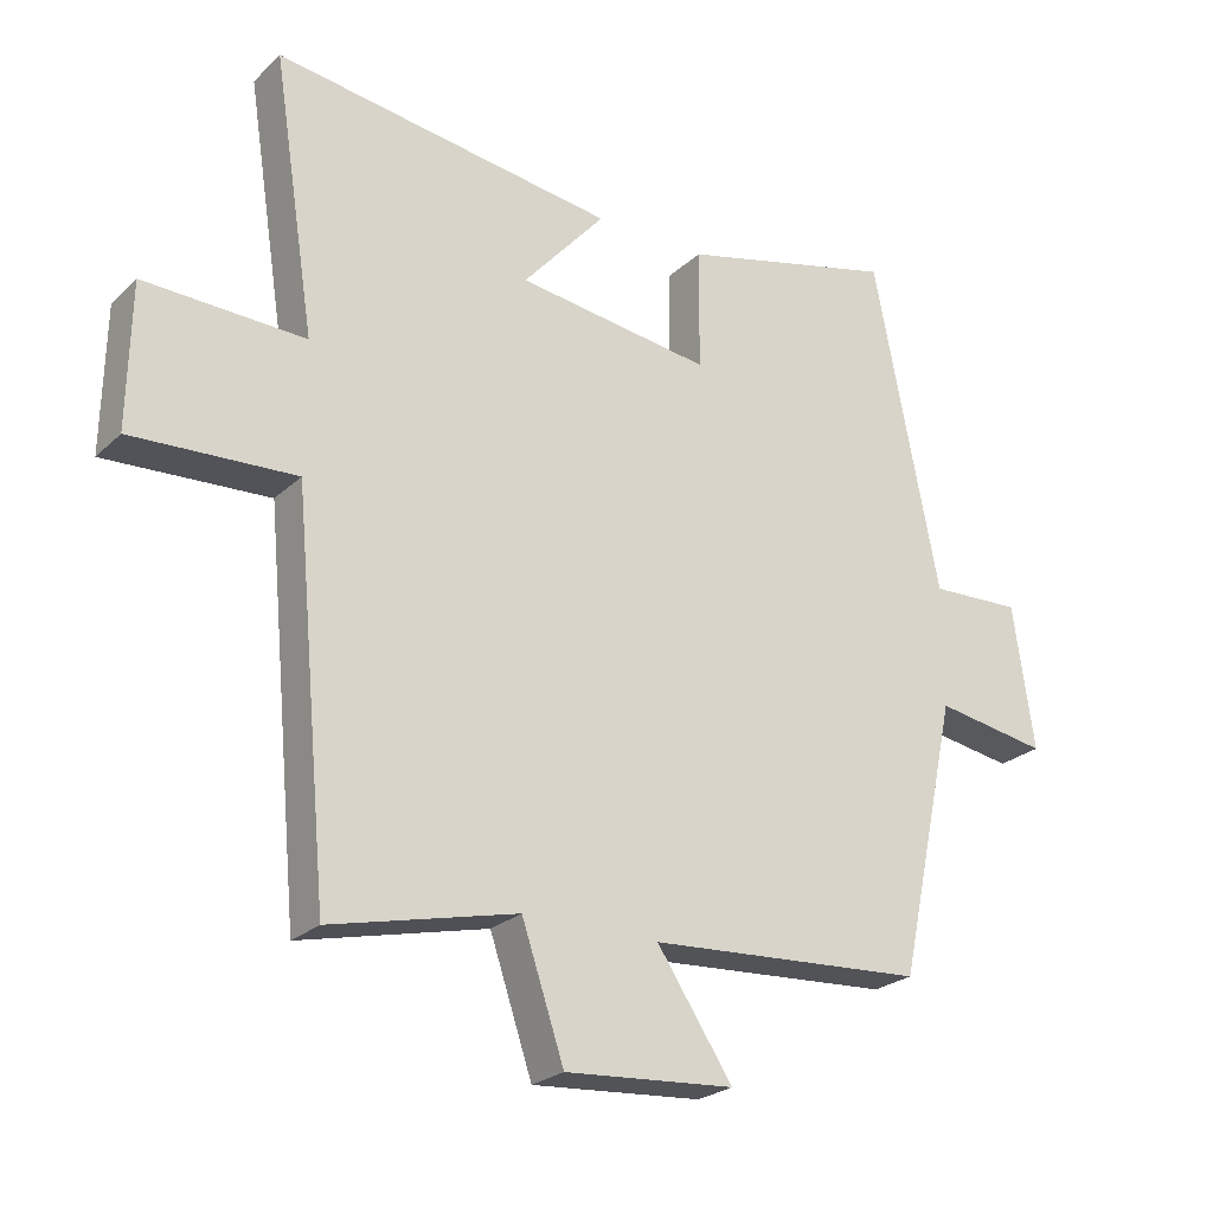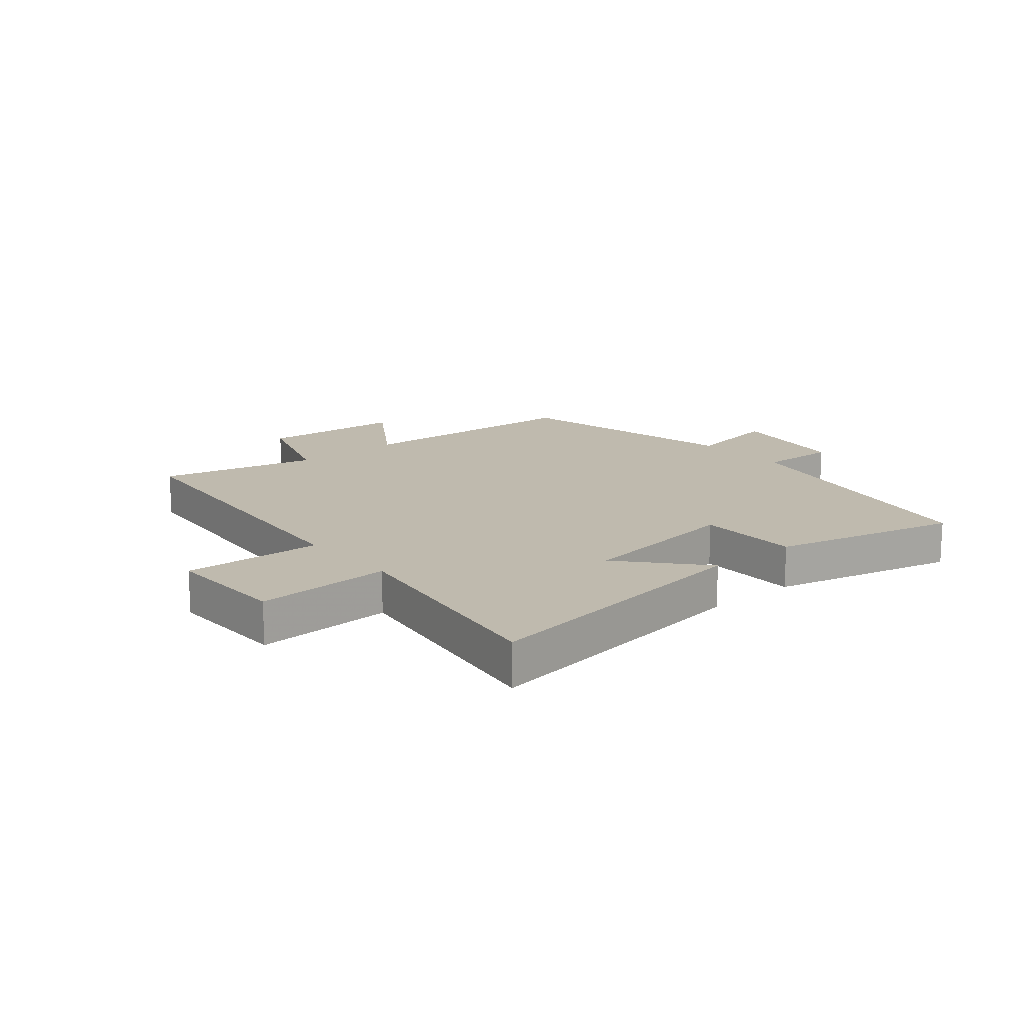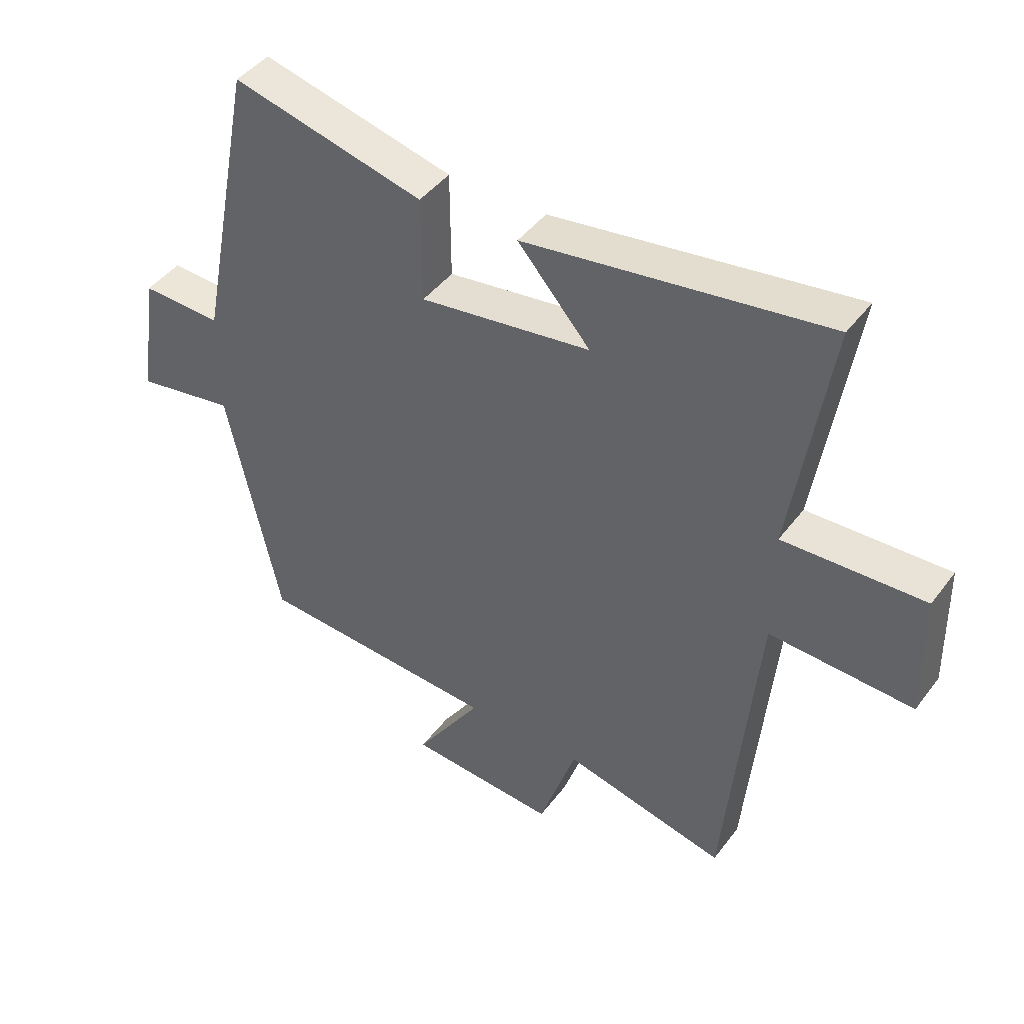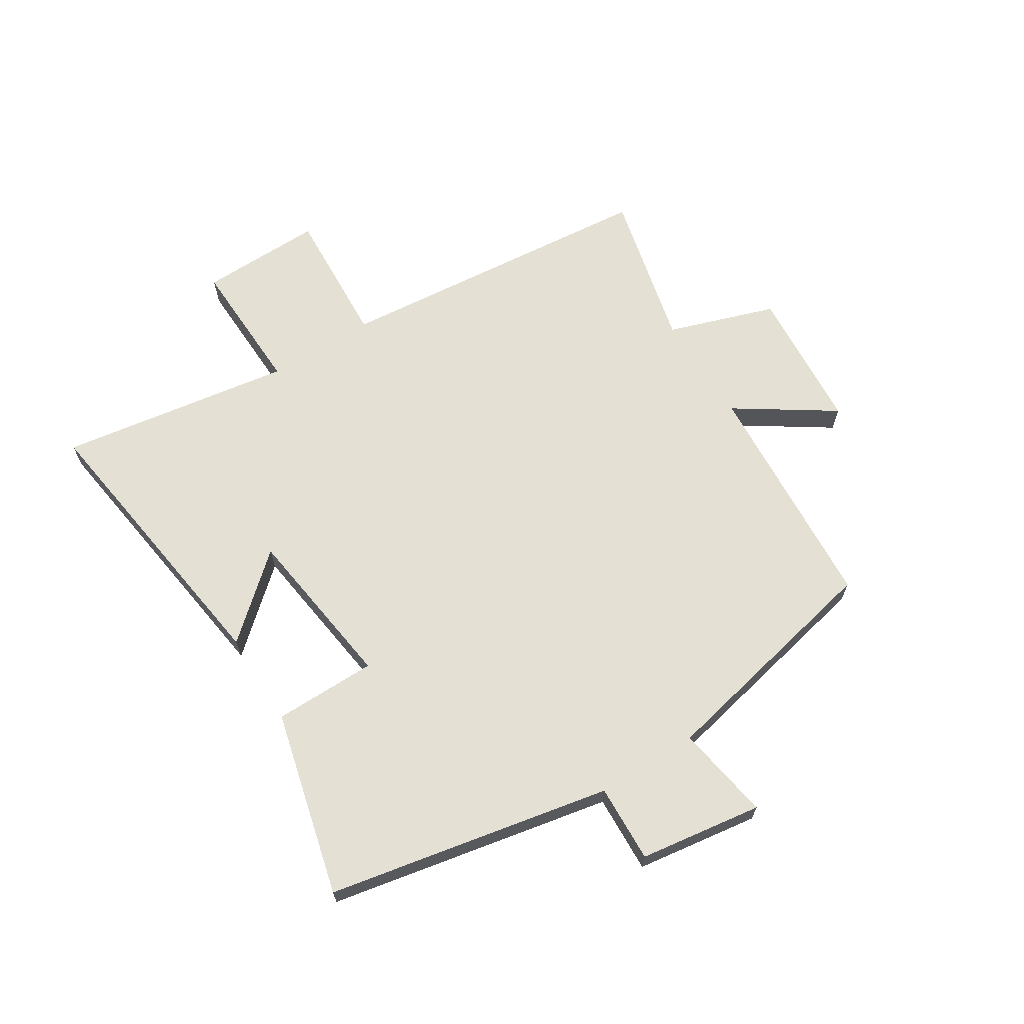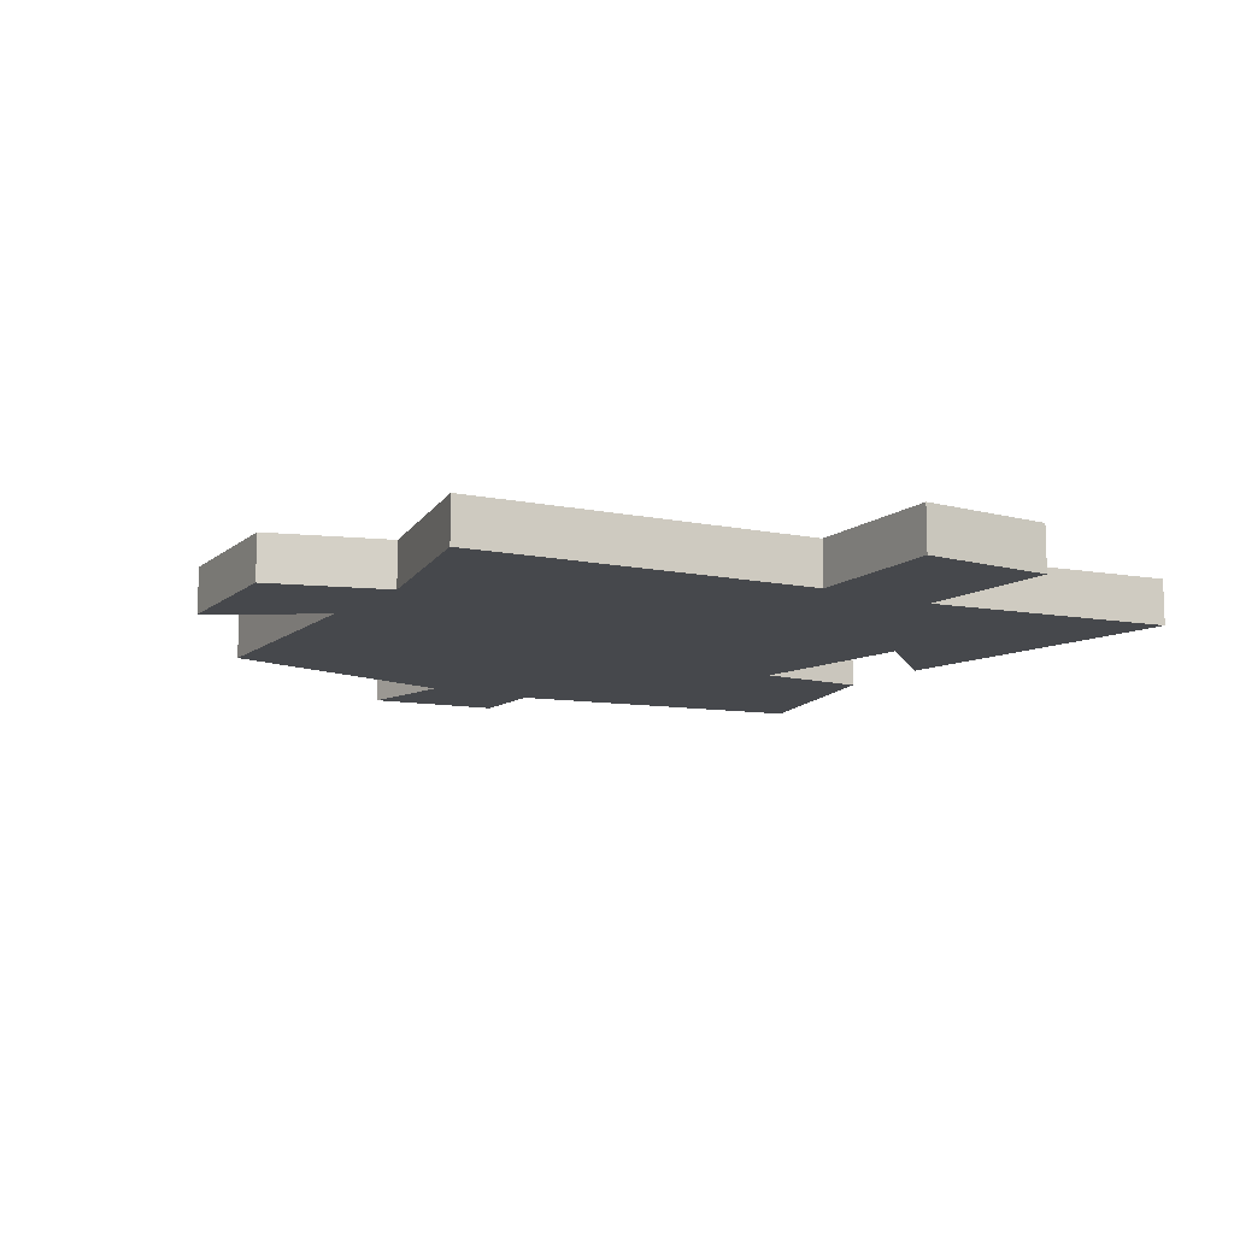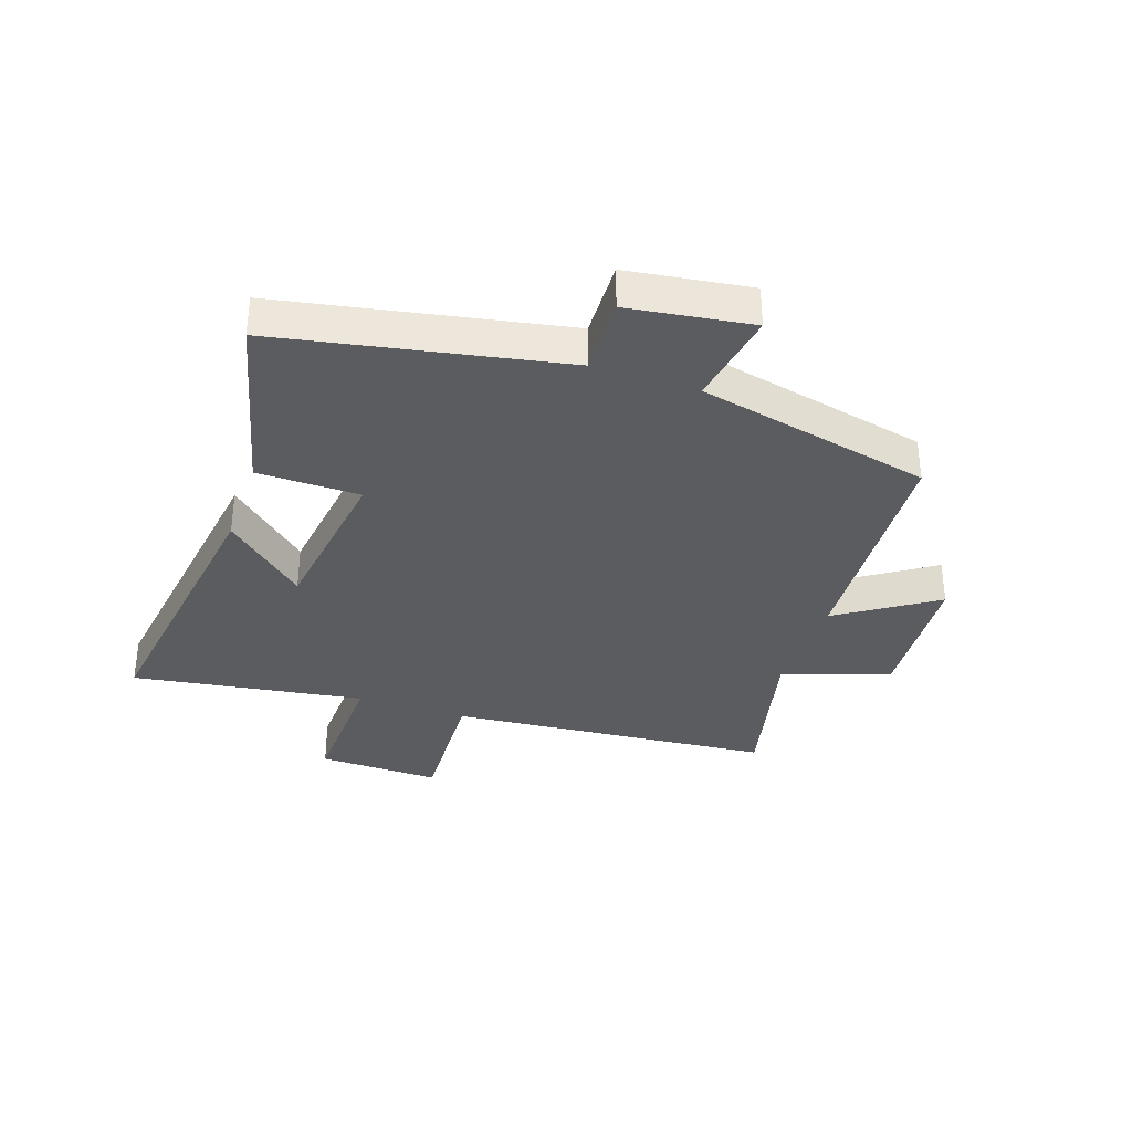
<metadata>
{"format":"obj","ext":"obj","renderer":"f3d","projection":"perspective","resolution":1024,"background":"white","views":[{"elev":-24.4,"azim":-34.2,"up":"+Z"},{"elev":15.7,"azim":-40.2,"up":"+Y"},{"elev":43.9,"azim":-145.8,"up":"+Z"},{"elev":66.1,"azim":57.9,"up":"+Y"},{"elev":-11.4,"azim":-122.4,"up":"+Y"},{"elev":-34.7,"azim":71.0,"up":"+Y"}]}
</metadata>
<code>
v -0.449 0.07 -0.563
v -0.5 0.07 -0.013
v -0.735 0.07 -0.025
v -0.731 0.07 0.183
v -0.5 0.07 0.175
v -0.561 0.07 0.569
v -0.069 0.07 0.5
v -0.188 0.07 0.364
v 0.092 0.07 0.326
v 0.093 0.07 0.5
v 0.406 0.07 0.578
v 0.5 0.07 0.099
v 0.632 0.07 0.104
v 0.662 0.07 -0.104
v 0.5 0.07 -0.077
v 0.414 0.07 -0.475
v 0.015 0.07 -0.5
v 0.124 0.07 -0.664
v -0.12 0.07 -0.682
v -0.181 0.07 -0.5
v -0.449 0 -0.563
v -0.5 0 -0.013
v -0.735 0 -0.025
v -0.731 0 0.183
v -0.5 0 0.175
v -0.561 0 0.569
v -0.069 0 0.5
v -0.188 0 0.364
v 0.092 0 0.326
v 0.093 0 0.5
v 0.406 0 0.578
v 0.5 0 0.099
v 0.632 0 0.104
v 0.662 0 -0.104
v 0.5 0 -0.077
v 0.414 0 -0.475
v 0.015 0 -0.5
v 0.124 0 -0.664
v -0.12 0 -0.682
v -0.181 0 -0.5
f 17 18 19 20
f 15 16 17 20
f 15 20 1 2
f 12 13 14 15
f 11 12 15
f 10 11 15
f 9 10 15
f 8 9 15 2
f 5 6 7 8
f 5 8 2 3
f 3 4 5
f 40 39 38 37
f 40 37 36 35
f 22 21 40 35
f 35 34 33 32
f 35 32 31
f 35 31 30
f 35 30 29
f 22 35 29 28
f 28 27 26 25
f 23 22 28 25
f 25 24 23
f 1 21 22 2
f 2 22 23 3
f 3 23 24 4
f 4 24 25 5
f 5 25 26 6
f 6 26 27 7
f 7 27 28 8
f 8 28 29 9
f 9 29 30 10
f 10 30 31 11
f 11 31 32 12
f 12 32 33 13
f 13 33 34 14
f 14 34 35 15
f 15 35 36 16
f 16 36 37 17
f 17 37 38 18
f 18 38 39 19
f 19 39 40 20
f 20 40 21 1

</code>
